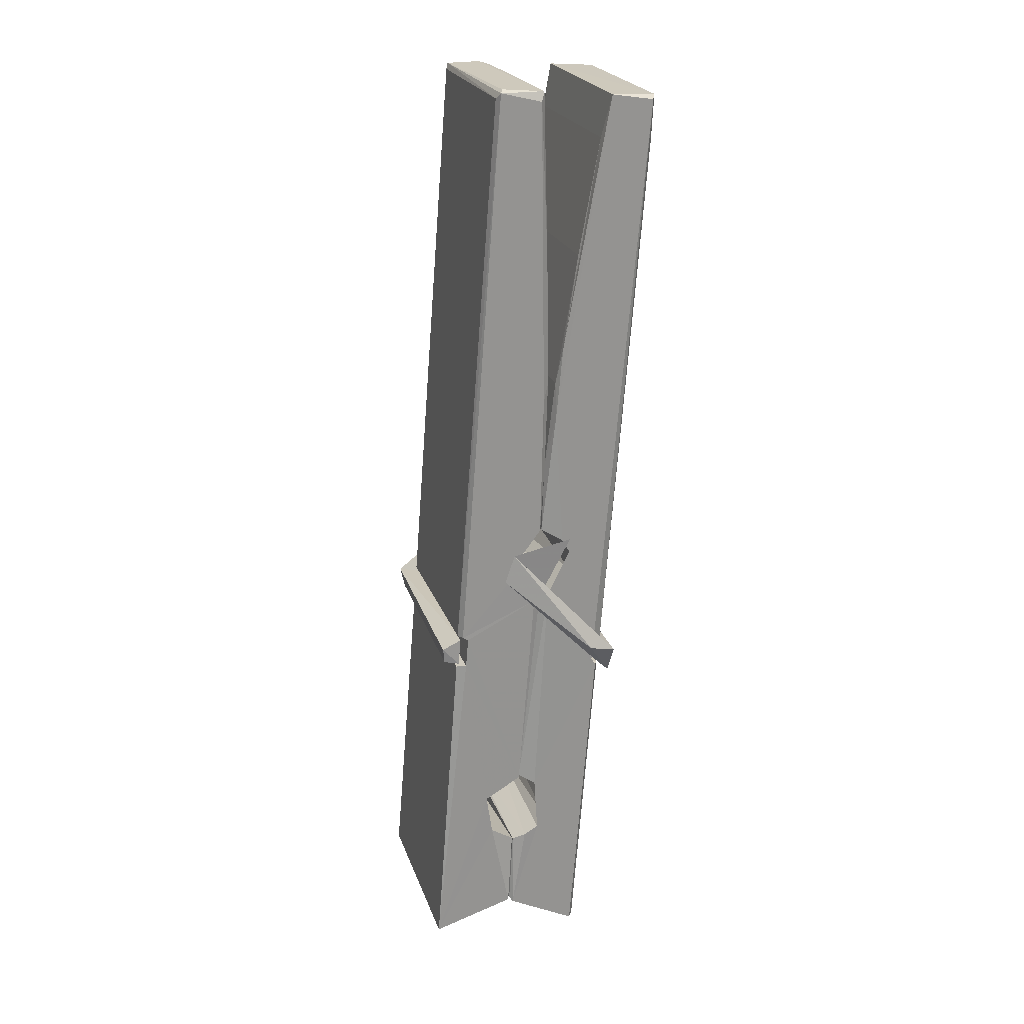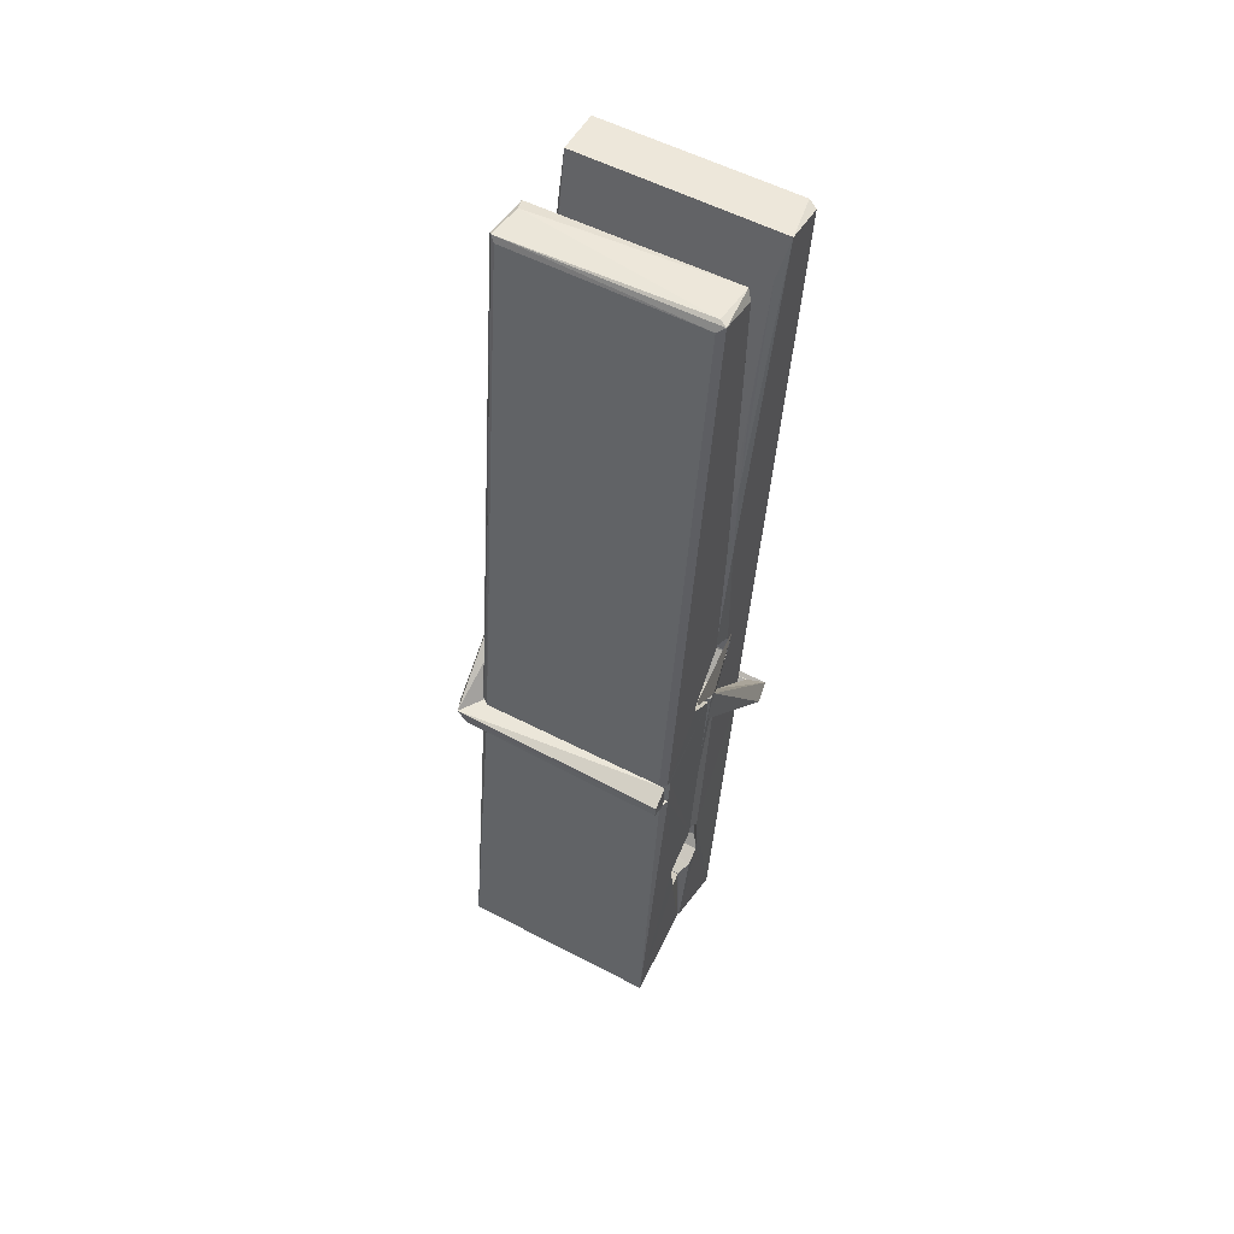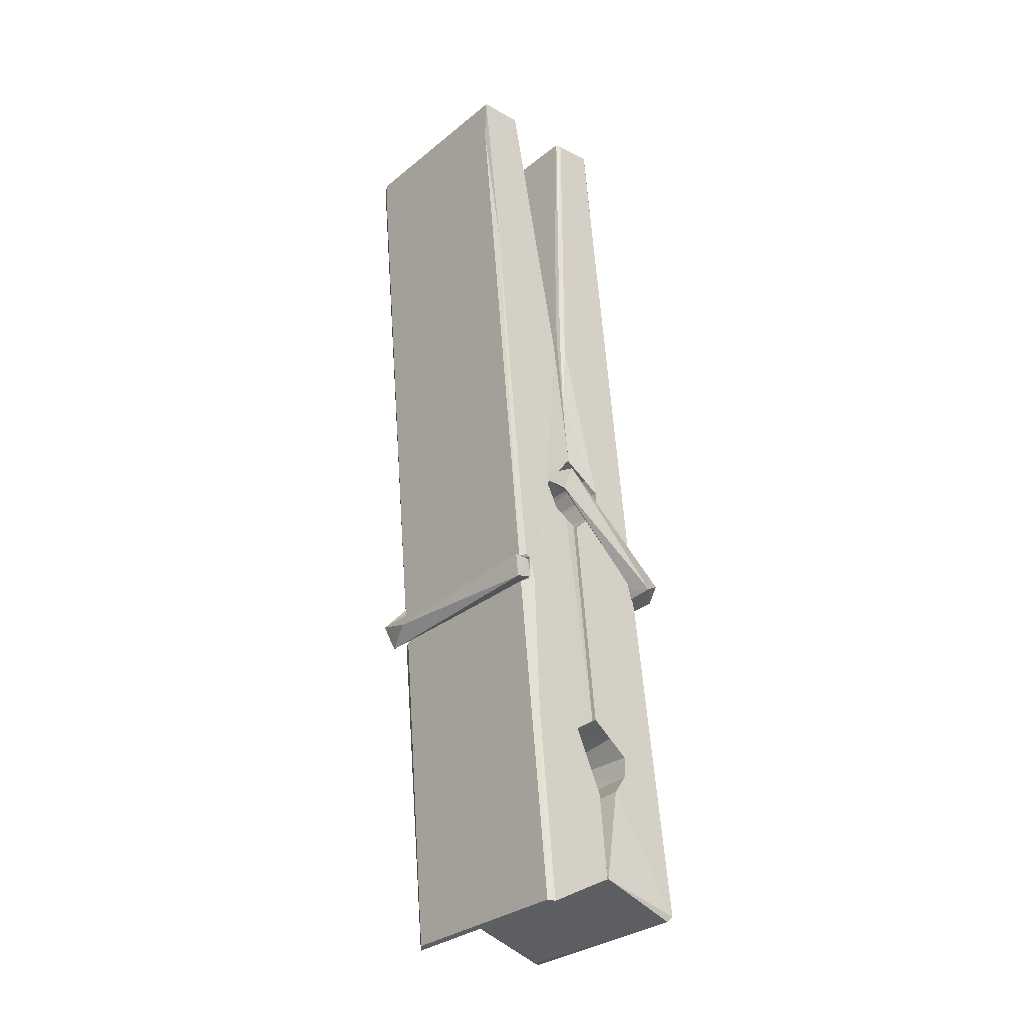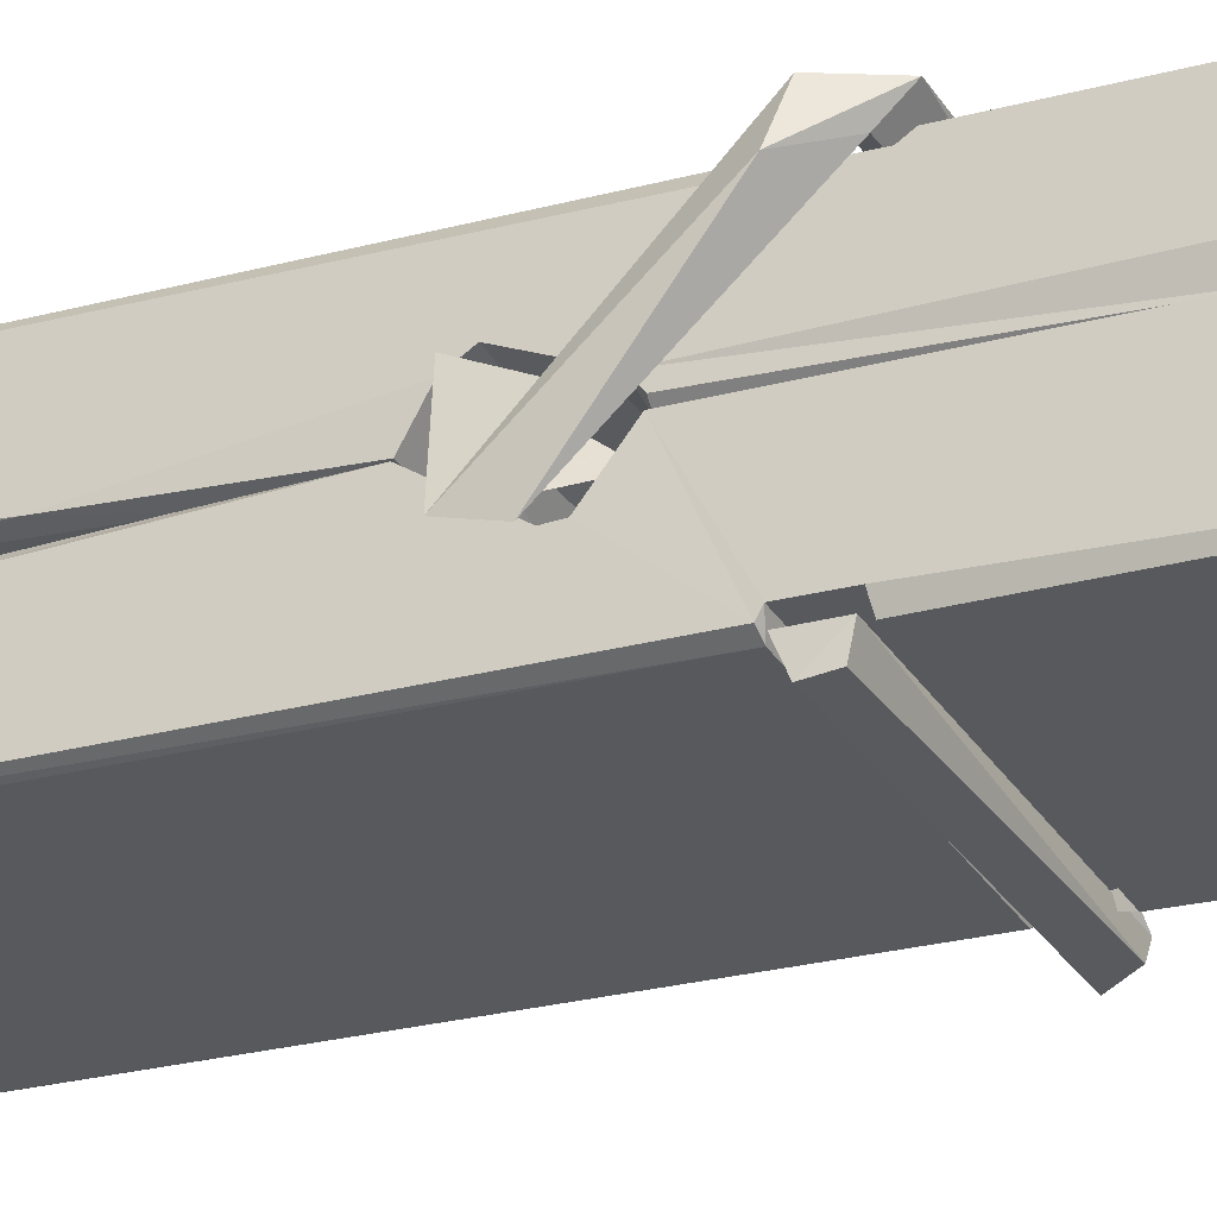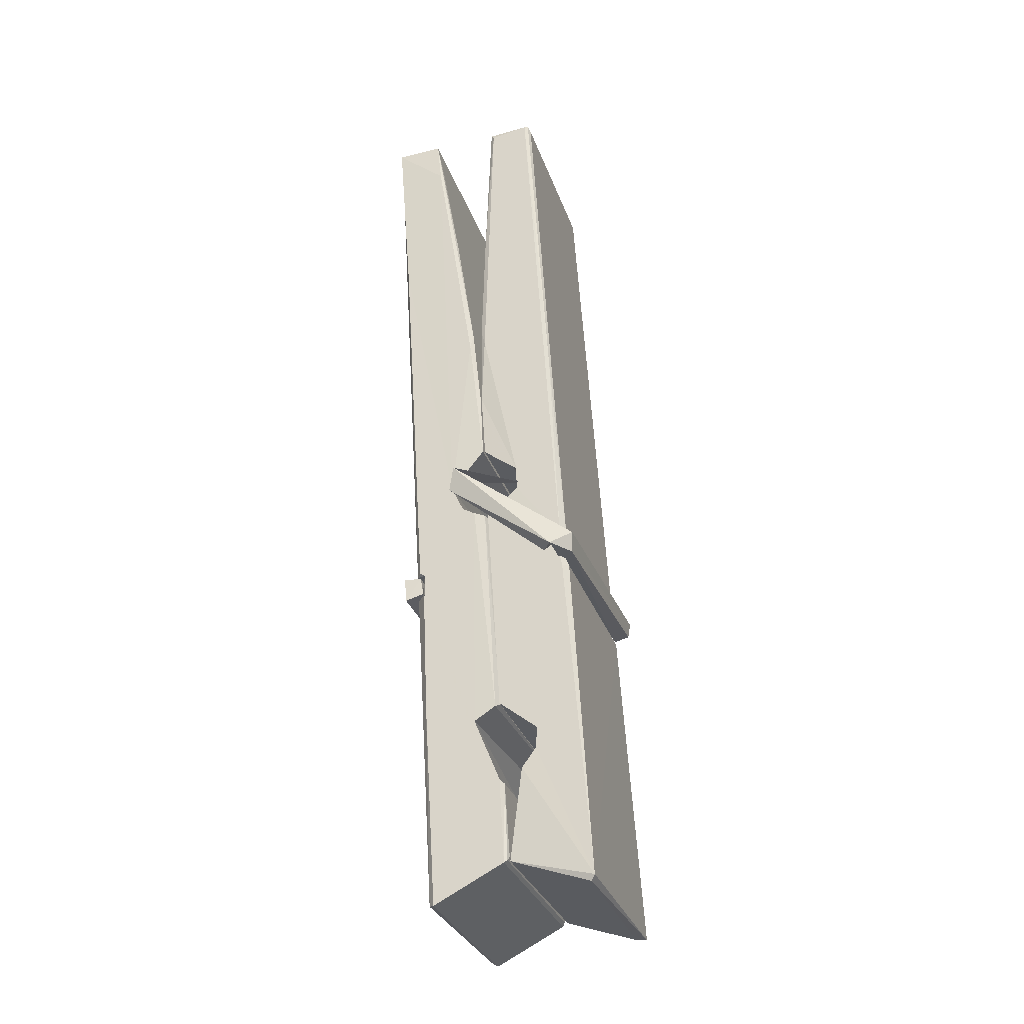
<metadata>
{"format":"obj","ext":"obj","renderer":"f3d","projection":"perspective","resolution":1024,"background":"white","views":[{"elev":21.4,"azim":-106.3,"up":"+Y"},{"elev":53.5,"azim":-151.3,"up":"+Y"},{"elev":-29.4,"azim":49.1,"up":"+Y"},{"elev":-30.6,"azim":-62.0,"up":"+Z"},{"elev":-29.6,"azim":108.1,"up":"+Y"}]}
</metadata>
<code>
v 1.812 9.819 -9.184
v 1.976 9.853 -9.243
v 1.814 9.851 -9.244
v 1.818 9.854 -9.245
v 1.801 10.4 -9.2
v 1.802 10.48 -9.187
v 1.8 10.57 -9.17
v 1.805 10.37 -9.205
v 1.958 10.57 -9.169
v 1.799 10.57 -9.127
v 1.799 10.34 -9.206
v 1.792 10.61 -9.163
v 1.972 9.987 -9.234
v 1.805 10.09 -9.164
v 1.803 10.17 -9.211
v 1.809 9.921 -9.23
v 1.809 9.928 -9.218
v 1.808 9.976 -9.221
v 1.974 9.935 -9.215
v 1.968 9.955 -9.208
v 1.814 9.938 -9.211
v 1.967 10.2 -9.191
v 1.963 10.22 -9.196
v 1.802 10.22 -9.198
v 1.802 10.23 -9.218
v 1.965 10.24 -9.219
v 1.81 10.12 -9.159
v 1.952 10.58 -9.171
v 1.955 10.61 -9.164
v 1.959 10.37 -9.206
v 1.968 10.18 -9.201
v 1.967 10.17 -9.222
v 1.968 10.17 -9.212
v 1.967 9.99 -9.237
v 1.974 9.855 -9.245
v 1.971 9.858 -9.246
v 1.974 10.1 -9.169
v 1.812 10.09 -9.16
v 1.953 10.57 -9.128
v 1.955 10.48 -9.188
v 1.803 10.19 -9.191
v 1.811 9.985 -9.235
v 1.819 9.956 -9.207
v 1.974 9.923 -9.238
v 1.807 10.29 -9.214
v 1.961 10.3 -9.215
v 1.802 10.21 -9.192
v 1.792 10.6 -9.128
v 1.799 10.61 -9.124
v 1.957 10.61 -9.126
v 1.961 10.45 -9.14
v 1.97 10.12 -9.164
v 1.97 9.92 -9.242
v 1.977 9.823 -9.186
v 1.973 9.824 -9.181
v 1.818 9.821 -9.18
v 1.811 9.848 -9.241
v 1.963 10.36 -9.205
v 1.973 9.976 -9.216
v 1.808 10.17 -9.223
v 1.963 10.17 -9.224
v 1.97 10.12 -9.168
v 1.803 10.16 -9.219
v 1.97 10.1 -9.166
v 1.965 10.1 -9.162
v 1.814 9.916 -9.24
v 1.805 10.12 -9.167
v 1.805 10.1 -9.168
v 1.965 10.12 -9.16
v 1.795 10.61 -9.22
v 1.973 9.854 -9.247
v 1.802 10.37 -9.213
v 1.799 10.48 -9.215
v 1.956 10.61 -9.224
v 1.956 10.62 -9.256
v 1.963 10.36 -9.219
v 1.961 10.37 -9.215
v 1.958 10.48 -9.217
v 1.798 10.35 -9.217
v 1.808 9.985 -9.236
v 1.972 9.989 -9.238
v 1.974 9.93 -9.257
v 1.808 9.966 -9.268
v 1.807 10.11 -9.295
v 1.972 9.98 -9.258
v 1.806 10.2 -9.251
v 1.963 10.23 -9.242
v 1.809 10.23 -9.238
v 1.967 10.21 -9.25
v 1.801 10.23 -9.219
v 1.802 10.18 -9.248
v 1.967 10.18 -9.244
v 1.967 10.19 -9.251
v 1.963 10.24 -9.22
v 1.803 10.17 -9.224
v 1.797 10.61 -9.26
v 1.957 10.37 -9.214
v 1.973 9.946 -9.269
v 1.963 10.11 -9.296
v 1.96 10.32 -9.28
v 1.95 10.61 -9.261
v 1.95 10.62 -9.231
v 1.954 10.62 -9.221
v 1.954 10.48 -9.216
v 1.802 10.21 -9.248
v 1.973 9.964 -9.27
v 1.809 9.931 -9.262
v 1.811 9.851 -9.246
v 1.803 10.29 -9.215
v 1.962 10.3 -9.216
v 1.962 10.14 -9.294
v 1.791 10.61 -9.257
v 1.797 10.62 -9.254
v 1.954 10.62 -9.259
v 1.968 10.14 -9.29
v 1.969 10.11 -9.292
v 1.976 9.836 -9.316
v 1.817 9.829 -9.307
v 1.804 10.11 -9.287
v 1.792 10.61 -9.223
v 1.973 9.832 -9.312
v 1.809 10.14 -9.293
v 1.803 10.14 -9.29
v 1.968 10.17 -9.225
v 1.803 10.13 -9.285
v 1.814 9.916 -9.241
v 1.811 9.83 -9.315
v 1.968 10.14 -9.286
v 1.963 10.11 -9.288
v 1.805 10.13 -9.292
v 1.97 10.13 -9.286
v 1.977 10.12 -9.303
v 1.805 10.11 -9.294
v 1.992 10.12 -9.288
v 1.805 10.11 -9.306
v 1.804 10.13 -9.308
v 1.972 10.1 -9.152
v 1.971 10.1 -9.168
v 1.971 10.2 -9.208
v 1.786 10.12 -9.153
v 1.965 10.2 -9.258
v 1.955 10.22 -9.19
v 1.809 10.17 -9.236
v 1.801 10.22 -9.191
v 1.789 10.22 -9.246
v 1.789 10.19 -9.254
v 1.78 10.12 -9.177
v 1.8 10.18 -9.216
v 1.824 10.1 -9.145
v 1.8 10.09 -9.154
v 1.798 10.1 -9.168
v 1.971 10.12 -9.165
v 1.801 10.11 -9.156
v 1.972 10.12 -9.151
v 1.99 10.21 -9.2
v 1.985 10.19 -9.195
v 1.98 10.12 -9.279
v 1.983 10.13 -9.305
f 49 29 12
f 8 5 6
f 5 7 6
f 7 40 6
f 40 8 6
f 58 30 29
f 58 29 9
f 12 5 11
f 18 15 42
f 15 63 42
f 20 59 19
f 38 14 1
f 18 43 17
f 18 59 43
f 17 43 21
f 22 23 26
f 41 31 15
f 15 32 60
f 7 5 12
f 50 9 29
f 48 10 49
f 28 12 29
f 28 29 40
f 29 30 40
f 23 24 26
f 22 47 23
f 47 24 23
f 41 22 31
f 18 13 59
f 43 59 20
f 19 17 21
f 21 20 19
f 44 16 19
f 16 17 19
f 54 57 2
f 69 52 51
f 39 51 50
f 28 7 12
f 30 8 40
f 40 7 28
f 25 45 26
f 25 26 24
f 47 22 41
f 31 33 15
f 33 32 15
f 34 13 42
f 42 13 18
f 43 20 21
f 36 35 3
f 36 3 4
f 57 3 2
f 3 35 2
f 10 39 50
f 10 50 49
f 25 11 45
f 11 5 8
f 11 8 45
f 45 8 30
f 26 45 46
f 45 30 46
f 58 22 26
f 26 46 58
f 46 30 58
f 51 39 69
f 39 10 69
f 25 24 11
f 47 67 48
f 67 27 48
f 48 27 10
f 51 9 50
f 22 9 51
f 52 22 51
f 64 37 55
f 55 56 54
f 54 56 1
f 4 3 66
f 36 4 66
f 36 66 53
f 35 36 53
f 35 53 2
f 56 55 38
f 66 3 57
f 1 18 17
f 14 18 1
f 15 18 14
f 47 11 24
f 11 47 48
f 12 11 48
f 49 12 48
f 29 49 50
f 9 22 58
f 31 22 52
f 31 52 33
f 64 19 59
f 19 64 44
f 2 44 64
f 2 64 54
f 57 54 1
f 32 61 60
f 33 13 32
f 62 33 52
f 47 41 15
f 15 60 63
f 60 61 42
f 34 42 61
f 32 13 34
f 32 34 61
f 33 59 13
f 64 59 33
f 38 55 65
f 55 37 65
f 14 68 15
f 60 42 63
f 66 16 44
f 66 44 53
f 2 53 44
f 55 54 64
f 38 1 56
f 17 57 1
f 57 17 16
f 66 57 16
f 15 68 67
f 62 37 64
f 68 37 62
f 68 62 67
f 64 33 62
f 52 69 62
f 67 62 69
f 67 69 27
f 47 15 67
f 69 10 27
f 37 38 65
f 38 37 68
f 68 14 38
f 82 117 71
f 75 76 74
f 76 77 78
f 76 78 74
f 78 103 74
f 73 72 79
f 73 79 120
f 83 85 106
f 83 80 85
f 83 106 98
f 83 98 107
f 106 116 98
f 105 86 91
f 87 94 89
f 112 123 122
f 123 90 105
f 90 88 105
f 70 73 120
f 103 78 104
f 78 77 97
f 78 97 104
f 88 94 87
f 89 86 105
f 105 87 89
f 93 86 89
f 117 116 99
f 115 100 111
f 96 111 101
f 111 100 101
f 100 114 101
f 72 73 104
f 73 70 103
f 73 103 104
f 104 97 72
f 90 109 94
f 94 88 90
f 105 88 87
f 92 91 93
f 91 86 93
f 95 91 92
f 92 124 95
f 95 81 80
f 80 81 85
f 98 82 107
f 107 82 126
f 108 71 118
f 127 121 117
f 114 112 96
f 114 96 101
f 102 103 70
f 72 97 110
f 72 110 109
f 110 94 109
f 97 77 110
f 89 94 110
f 89 110 76
f 110 77 76
f 122 111 96
f 96 112 122
f 79 72 109
f 109 90 79
f 127 84 119
f 113 112 114
f 114 102 113
f 75 102 114
f 75 114 100
f 75 100 115
f 121 127 118
f 126 71 108
f 84 127 117
f 99 84 117
f 127 83 107
f 127 119 83
f 95 123 91
f 91 123 105
f 90 123 112
f 90 112 79
f 112 120 79
f 112 70 120
f 70 112 113
f 70 113 102
f 102 75 103
f 103 75 74
f 76 75 89
f 75 115 89
f 115 93 89
f 81 128 116
f 106 85 81
f 106 81 116
f 98 116 117
f 98 117 82
f 121 71 117
f 71 121 118
f 127 108 118
f 92 93 124
f 93 115 124
f 123 95 125
f 81 95 124
f 128 81 124
f 124 115 128
f 128 115 111
f 111 122 125
f 111 125 128
f 122 123 125
f 80 83 119
f 71 126 82
f 127 107 108
f 107 126 108
f 119 129 128
f 128 125 119
f 80 125 95
f 125 80 119
f 99 116 128
f 99 128 129
f 99 129 119
f 119 84 99
f 131 158 130
f 132 136 158
f 132 134 133
f 130 136 133
f 132 133 135
f 136 132 135
f 130 158 136
f 149 137 154
f 154 152 153
f 155 134 158
f 158 131 139
f 151 148 153
f 147 146 151
f 155 142 156
f 156 142 139
f 155 139 142
f 142 155 141
f 141 155 142
f 145 144 143
f 145 143 144
f 148 145 144
f 144 145 148
f 146 145 148
f 147 145 146
f 146 148 151
f 147 140 145
f 156 139 131
f 134 155 156
f 155 158 139
f 145 140 148
f 147 150 140
f 150 147 151
f 150 149 140
f 140 153 148
f 153 140 154
f 154 140 149
f 151 138 150
f 153 152 151
f 138 152 137
f 137 152 154
f 150 137 149
f 137 150 138
f 138 151 152
f 157 134 156
f 157 156 131
f 157 131 134
f 132 158 134
f 134 131 133
f 131 130 133
f 133 136 135
f 49 29 12
f 8 5 6
f 5 7 6
f 7 40 6
f 40 8 6
f 58 30 29
f 58 29 9
f 12 5 11
f 18 15 42
f 15 63 42
f 20 59 19
f 38 14 1
f 18 43 17
f 18 59 43
f 17 43 21
f 22 23 26
f 41 31 15
f 15 32 60
f 7 5 12
f 50 9 29
f 48 10 49
f 28 12 29
f 28 29 40
f 29 30 40
f 23 24 26
f 22 47 23
f 47 24 23
f 41 22 31
f 18 13 59
f 43 59 20
f 19 17 21
f 21 20 19
f 44 16 19
f 16 17 19
f 54 57 2
f 69 52 51
f 39 51 50
f 28 7 12
f 30 8 40
f 40 7 28
f 25 45 26
f 25 26 24
f 47 22 41
f 31 33 15
f 33 32 15
f 34 13 42
f 42 13 18
f 43 20 21
f 36 35 3
f 36 3 4
f 57 3 2
f 3 35 2
f 10 39 50
f 10 50 49
f 25 11 45
f 11 5 8
f 11 8 45
f 45 8 30
f 26 45 46
f 45 30 46
f 58 22 26
f 26 46 58
f 46 30 58
f 51 39 69
f 39 10 69
f 25 24 11
f 47 67 48
f 67 27 48
f 48 27 10
f 51 9 50
f 22 9 51
f 52 22 51
f 64 37 55
f 55 56 54
f 54 56 1
f 4 3 66
f 36 4 66
f 36 66 53
f 35 36 53
f 35 53 2
f 56 55 38
f 66 3 57
f 1 18 17
f 14 18 1
f 15 18 14
f 47 11 24
f 11 47 48
f 12 11 48
f 49 12 48
f 29 49 50
f 9 22 58
f 31 22 52
f 31 52 33
f 64 19 59
f 19 64 44
f 2 44 64
f 2 64 54
f 57 54 1
f 32 61 60
f 33 13 32
f 62 33 52
f 47 41 15
f 15 60 63
f 60 61 42
f 34 42 61
f 32 13 34
f 32 34 61
f 33 59 13
f 64 59 33
f 38 55 65
f 55 37 65
f 14 68 15
f 60 42 63
f 66 16 44
f 66 44 53
f 2 53 44
f 55 54 64
f 38 1 56
f 17 57 1
f 57 17 16
f 66 57 16
f 15 68 67
f 62 37 64
f 68 37 62
f 68 62 67
f 64 33 62
f 52 69 62
f 67 62 69
f 67 69 27
f 47 15 67
f 69 10 27
f 37 38 65
f 38 37 68
f 68 14 38
f 82 117 71
f 75 76 74
f 76 77 78
f 76 78 74
f 78 103 74
f 73 72 79
f 73 79 120
f 83 85 106
f 83 80 85
f 83 106 98
f 83 98 107
f 106 116 98
f 105 86 91
f 87 94 89
f 112 123 122
f 123 90 105
f 90 88 105
f 70 73 120
f 103 78 104
f 78 77 97
f 78 97 104
f 88 94 87
f 89 86 105
f 105 87 89
f 93 86 89
f 117 116 99
f 115 100 111
f 96 111 101
f 111 100 101
f 100 114 101
f 72 73 104
f 73 70 103
f 73 103 104
f 104 97 72
f 90 109 94
f 94 88 90
f 105 88 87
f 92 91 93
f 91 86 93
f 95 91 92
f 92 124 95
f 95 81 80
f 80 81 85
f 98 82 107
f 107 82 126
f 108 71 118
f 127 121 117
f 114 112 96
f 114 96 101
f 102 103 70
f 72 97 110
f 72 110 109
f 110 94 109
f 97 77 110
f 89 94 110
f 89 110 76
f 110 77 76
f 122 111 96
f 96 112 122
f 79 72 109
f 109 90 79
f 127 84 119
f 113 112 114
f 114 102 113
f 75 102 114
f 75 114 100
f 75 100 115
f 121 127 118
f 126 71 108
f 84 127 117
f 99 84 117
f 127 83 107
f 127 119 83
f 95 123 91
f 91 123 105
f 90 123 112
f 90 112 79
f 112 120 79
f 112 70 120
f 70 112 113
f 70 113 102
f 102 75 103
f 103 75 74
f 76 75 89
f 75 115 89
f 115 93 89
f 81 128 116
f 106 85 81
f 106 81 116
f 98 116 117
f 98 117 82
f 121 71 117
f 71 121 118
f 127 108 118
f 92 93 124
f 93 115 124
f 123 95 125
f 81 95 124
f 128 81 124
f 124 115 128
f 128 115 111
f 111 122 125
f 111 125 128
f 122 123 125
f 80 83 119
f 71 126 82
f 127 107 108
f 107 126 108
f 119 129 128
f 128 125 119
f 80 125 95
f 125 80 119
f 99 116 128
f 99 128 129
f 99 129 119
f 119 84 99
f 131 158 130
f 132 136 158
f 132 134 133
f 130 136 133
f 132 133 135
f 136 132 135
f 130 158 136
f 149 137 154
f 154 152 153
f 155 134 158
f 158 131 139
f 151 148 153
f 147 146 151
f 155 142 156
f 156 142 139
f 155 139 142
f 142 155 141
f 141 155 142
f 145 144 143
f 145 143 144
f 148 145 144
f 144 145 148
f 146 145 148
f 147 145 146
f 146 148 151
f 147 140 145
f 156 139 131
f 134 155 156
f 155 158 139
f 145 140 148
f 147 150 140
f 150 147 151
f 150 149 140
f 140 153 148
f 153 140 154
f 154 140 149
f 151 138 150
f 153 152 151
f 138 152 137
f 137 152 154
f 150 137 149
f 137 150 138
f 138 151 152
f 157 134 156
f 157 156 131
f 157 131 134
f 132 158 134
f 134 131 133
f 131 130 133
f 133 136 135

</code>
